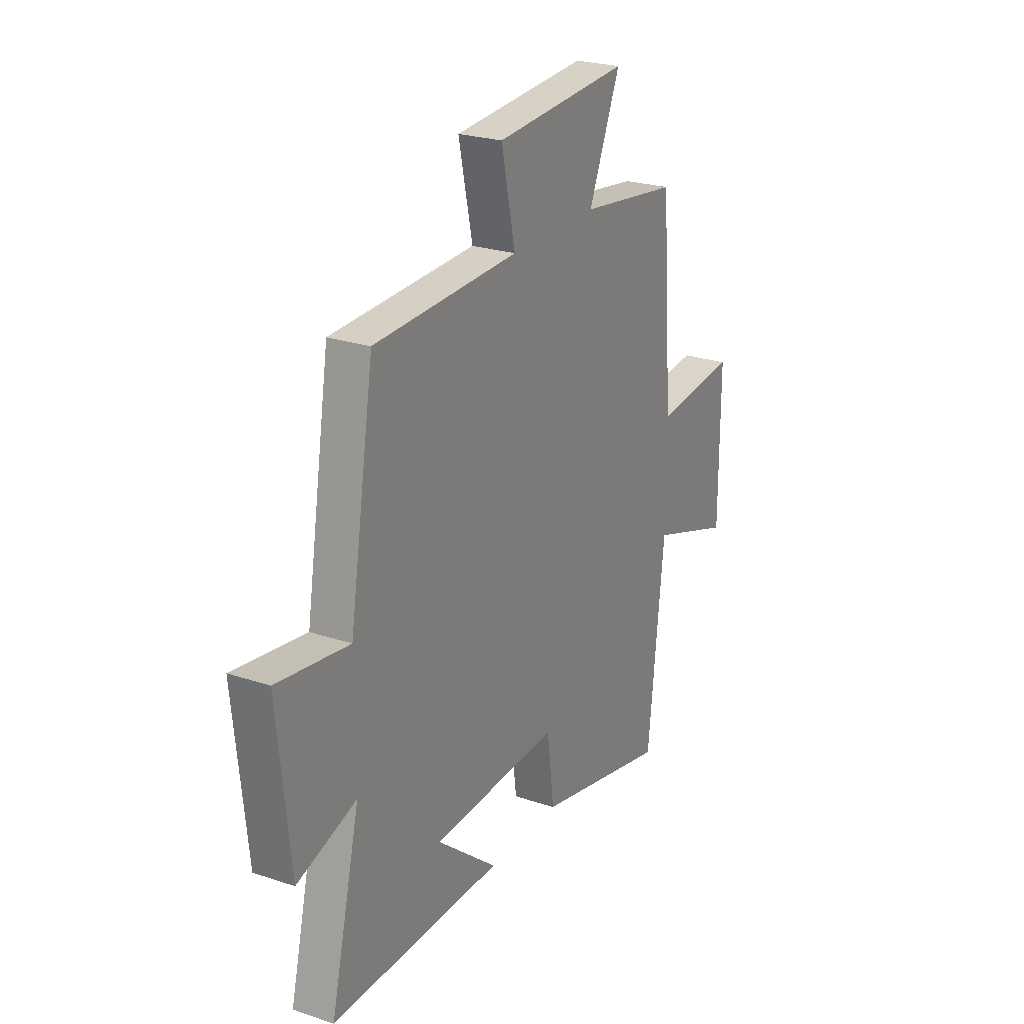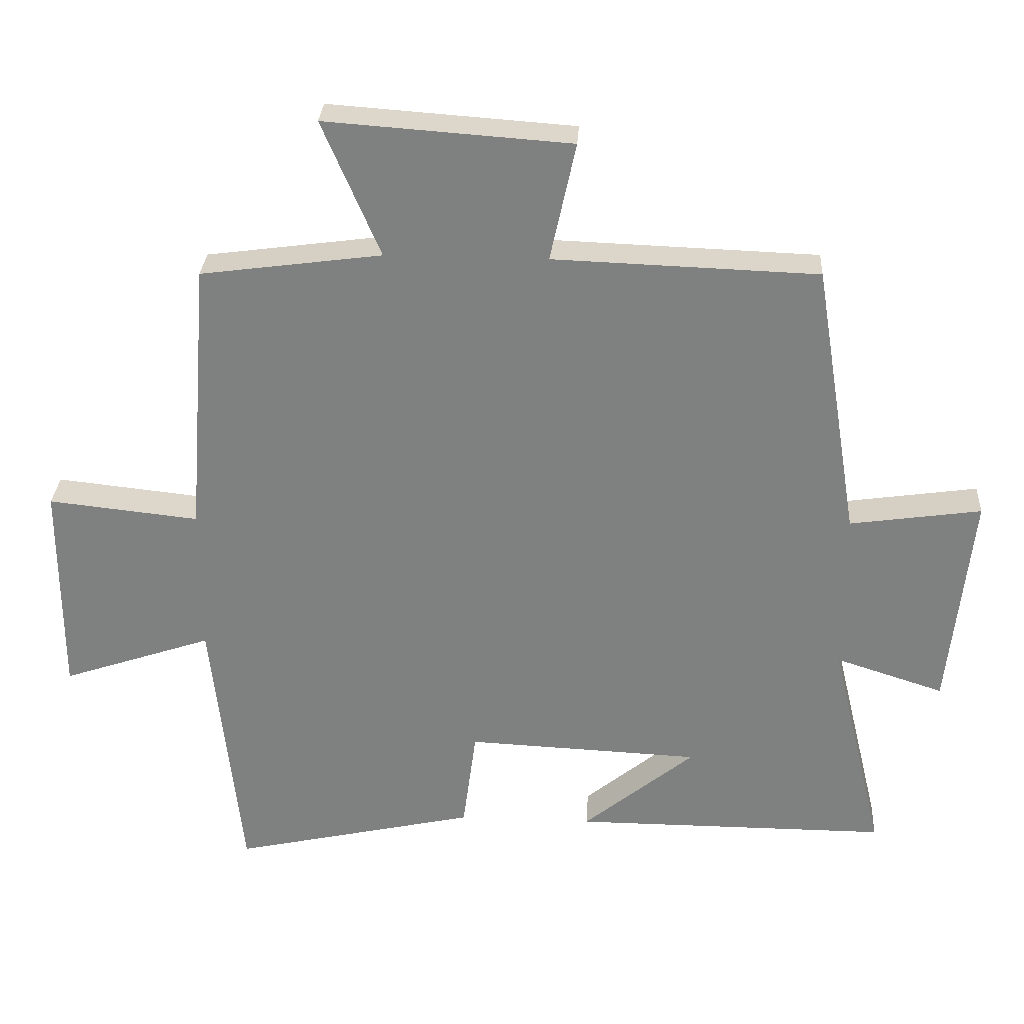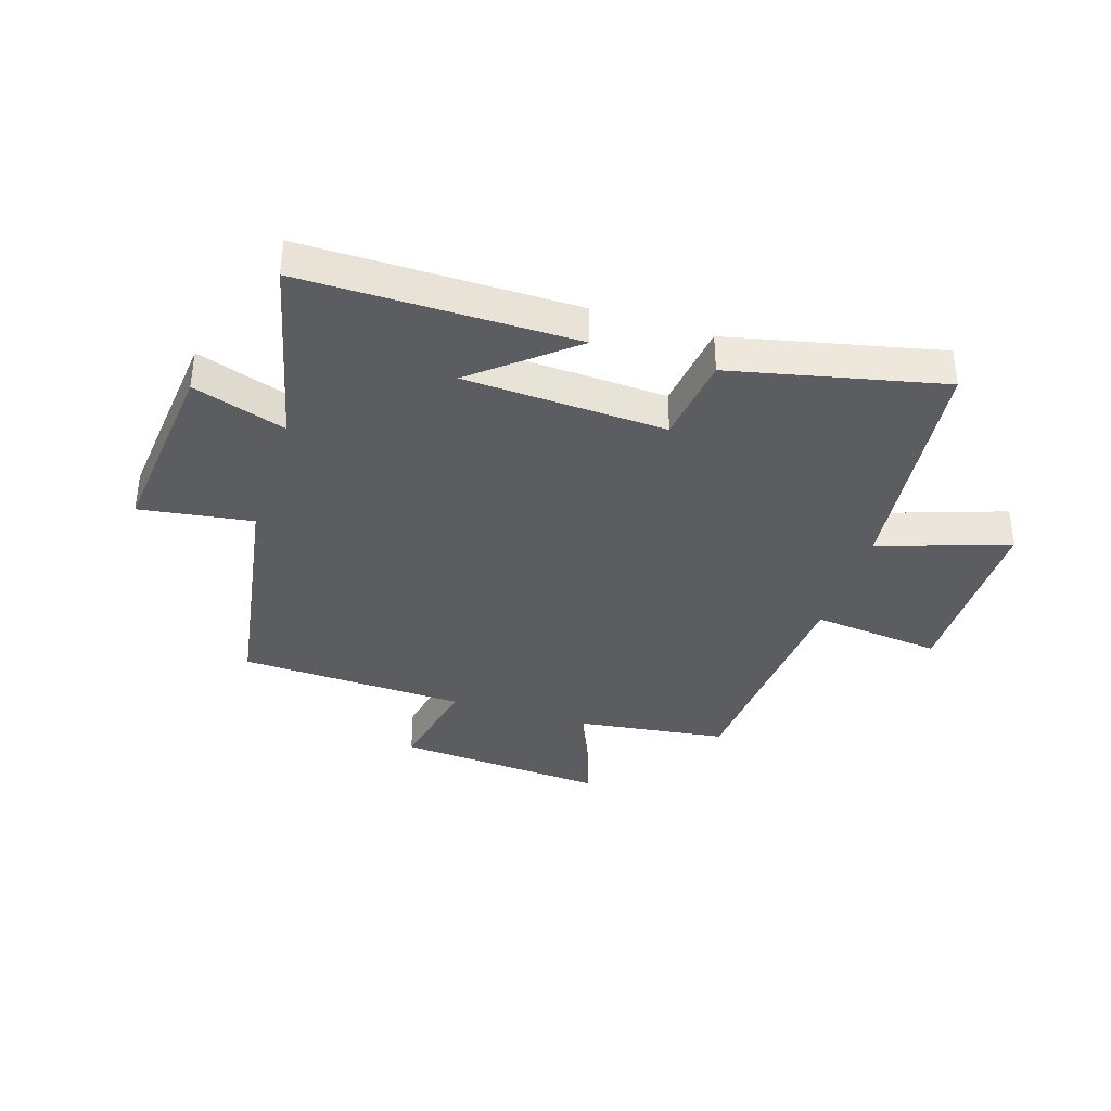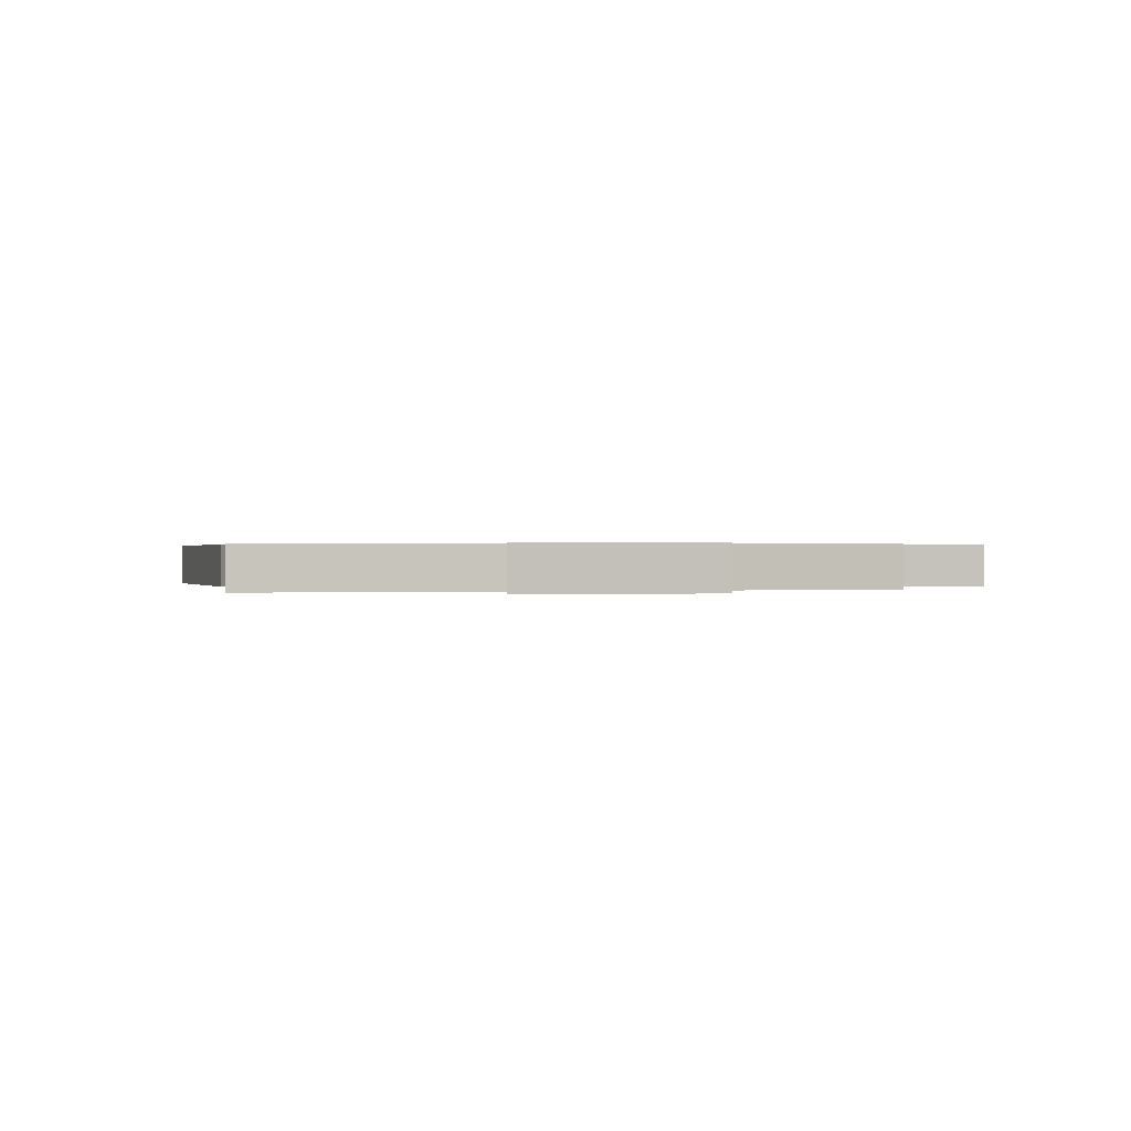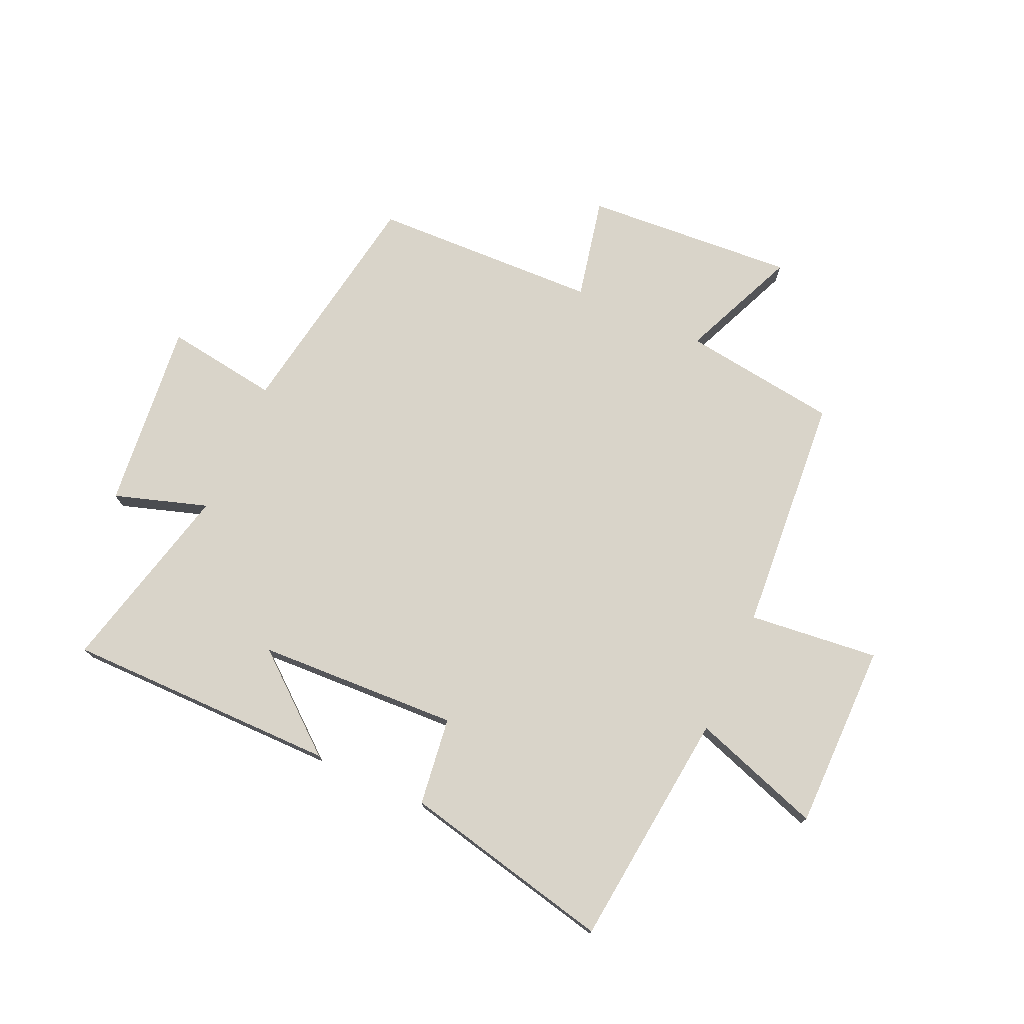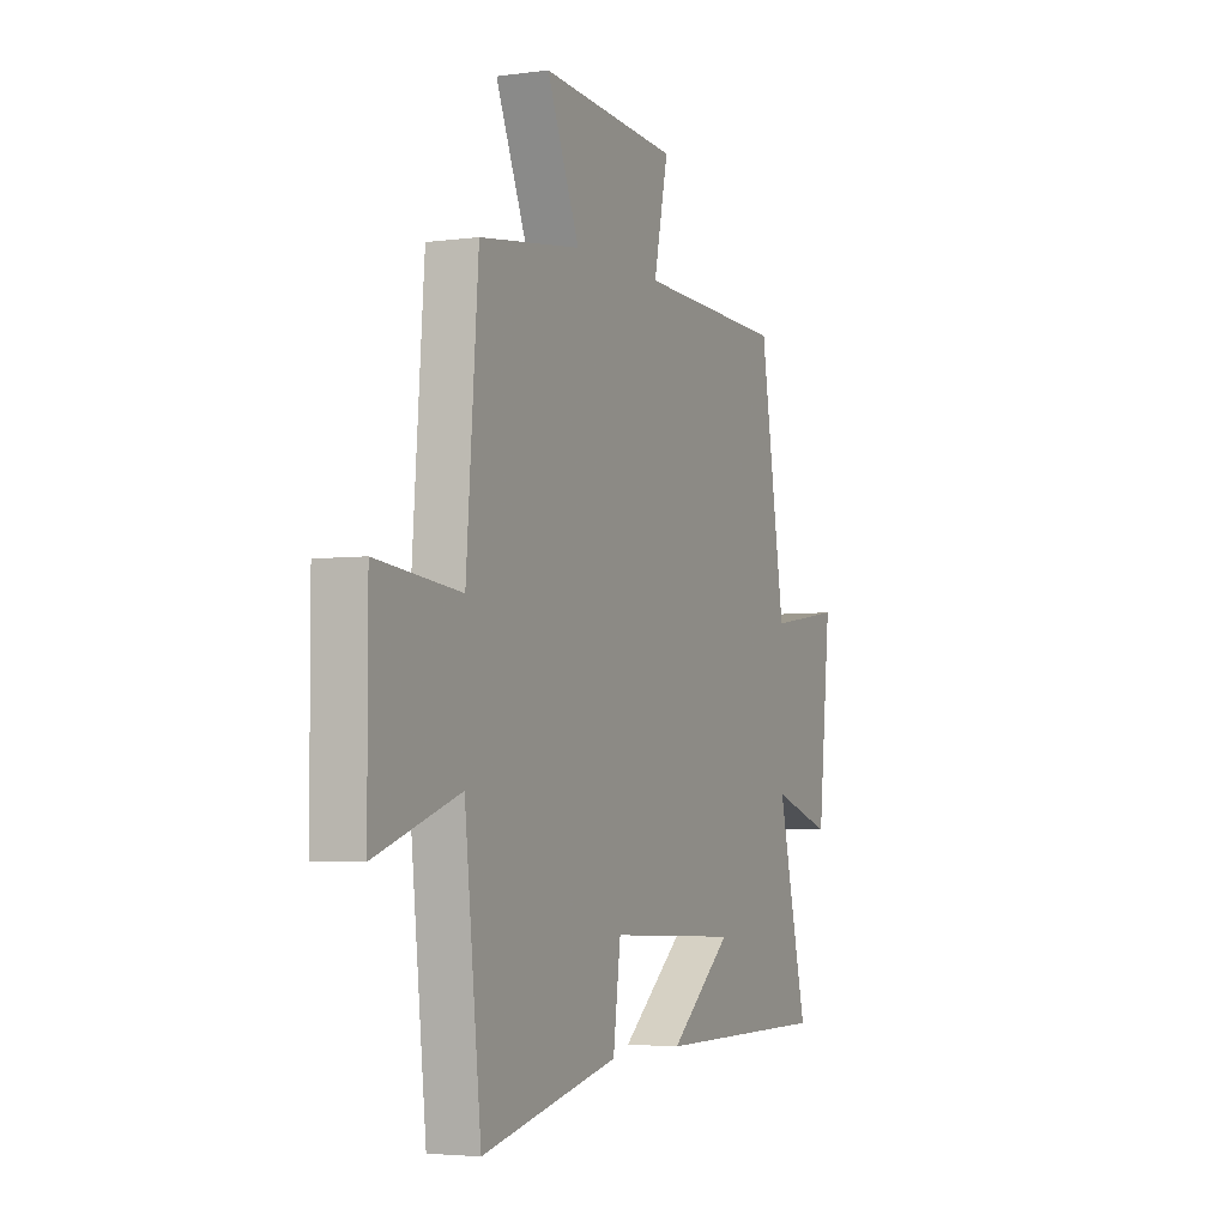
<metadata>
{"format":"obj","ext":"obj","renderer":"f3d","projection":"perspective","resolution":1024,"background":"white","views":[{"elev":24.5,"azim":118.8,"up":"+Z"},{"elev":29.6,"azim":3.3,"up":"+Z"},{"elev":-37.2,"azim":162.4,"up":"+Y"},{"elev":0.3,"azim":-107.6,"up":"+Y"},{"elev":74.9,"azim":-155.7,"up":"+Y"},{"elev":-3.9,"azim":-65.8,"up":"+Z"}]}
</metadata>
<code>
v -0.456 0.07 -0.581
v -0.5 0.07 -0.17
v -0.724 0.07 -0.246
v -0.724 0.07 0.076
v -0.5 0.07 0.052
v -0.468 0.07 0.464
v -0.199 0.07 0.5
v -0.285 0.07 0.702
v 0.079 0.07 0.676
v 0.041 0.07 0.5
v 0.433 0.07 0.486
v 0.5 0.07 0.077
v 0.695 0.07 0.105
v 0.661 0.07 -0.221
v 0.5 0.07 -0.169
v 0.58 0.07 -0.501
v 0.11 0.07 -0.5
v 0.276 0.07 -0.364
v -0.072 0.07 -0.348
v -0.092 0.07 -0.5
v -0.456 0 -0.581
v -0.5 0 -0.17
v -0.724 0 -0.246
v -0.724 0 0.076
v -0.5 0 0.052
v -0.468 0 0.464
v -0.199 0 0.5
v -0.285 0 0.702
v 0.079 0 0.676
v 0.041 0 0.5
v 0.433 0 0.486
v 0.5 0 0.077
v 0.695 0 0.105
v 0.661 0 -0.221
v 0.5 0 -0.169
v 0.58 0 -0.501
v 0.11 0 -0.5
v 0.276 0 -0.364
v -0.072 0 -0.348
v -0.092 0 -0.5
f 19 20 1 2
f 18 19 2
f 16 17 18
f 15 16 18
f 15 18 2
f 12 13 14 15
f 10 11 12 15
f 10 15 2
f 7 8 9 10
f 5 6 7 10
f 5 10 2 3
f 3 4 5
f 22 21 40 39
f 22 39 38
f 38 37 36
f 38 36 35
f 22 38 35
f 35 34 33 32
f 35 32 31 30
f 22 35 30
f 30 29 28 27
f 30 27 26 25
f 23 22 30 25
f 25 24 23
f 1 21 22 2
f 2 22 23 3
f 3 23 24 4
f 4 24 25 5
f 5 25 26 6
f 6 26 27 7
f 7 27 28 8
f 8 28 29 9
f 9 29 30 10
f 10 30 31 11
f 11 31 32 12
f 12 32 33 13
f 13 33 34 14
f 14 34 35 15
f 15 35 36 16
f 16 36 37 17
f 17 37 38 18
f 18 38 39 19
f 19 39 40 20
f 20 40 21 1

</code>
